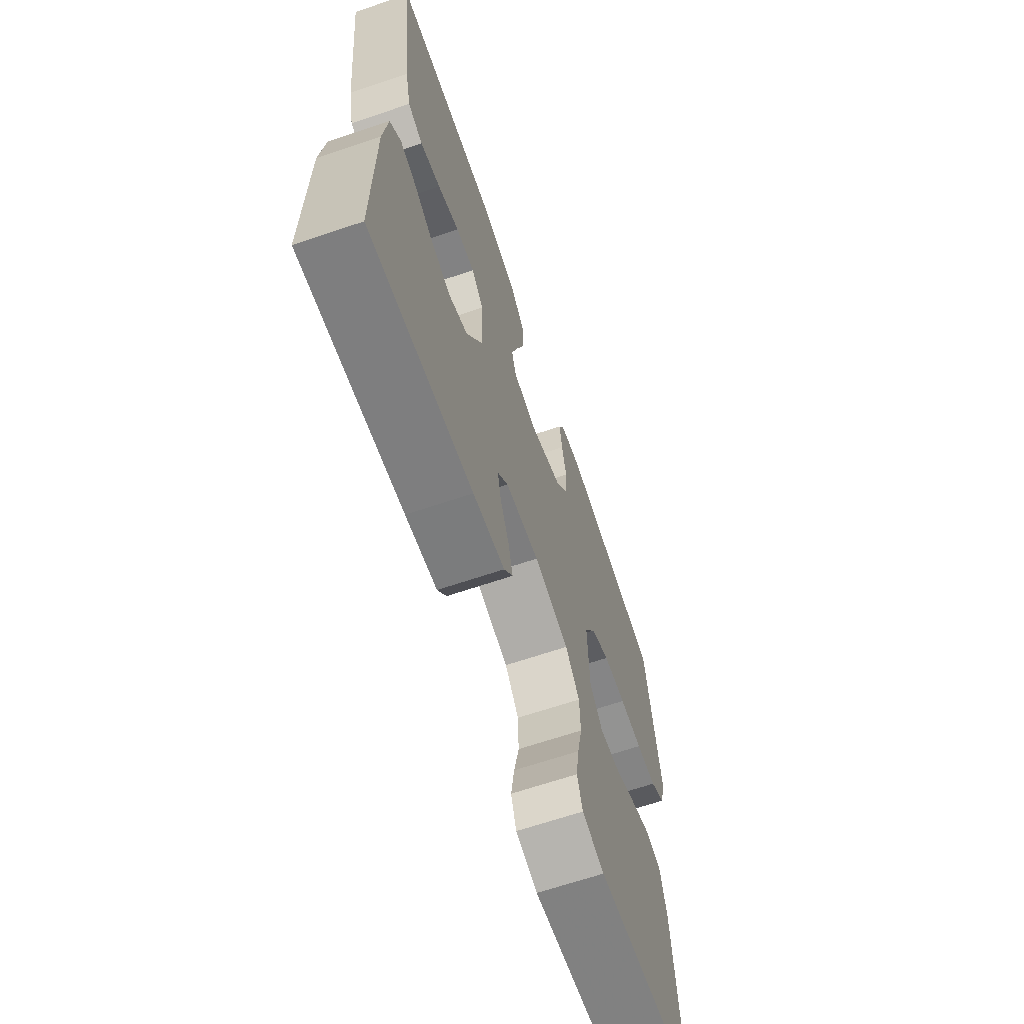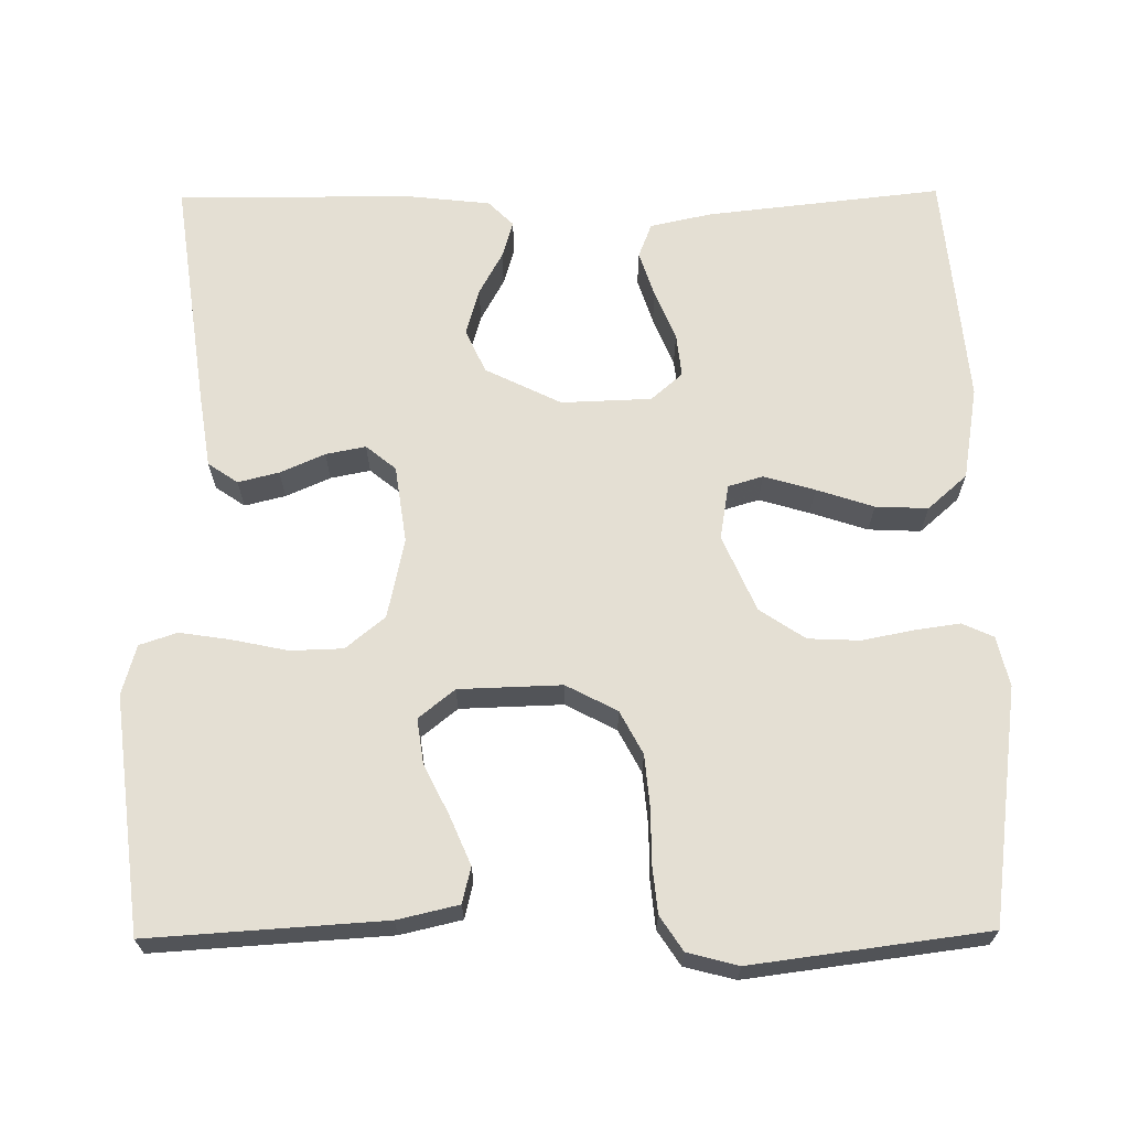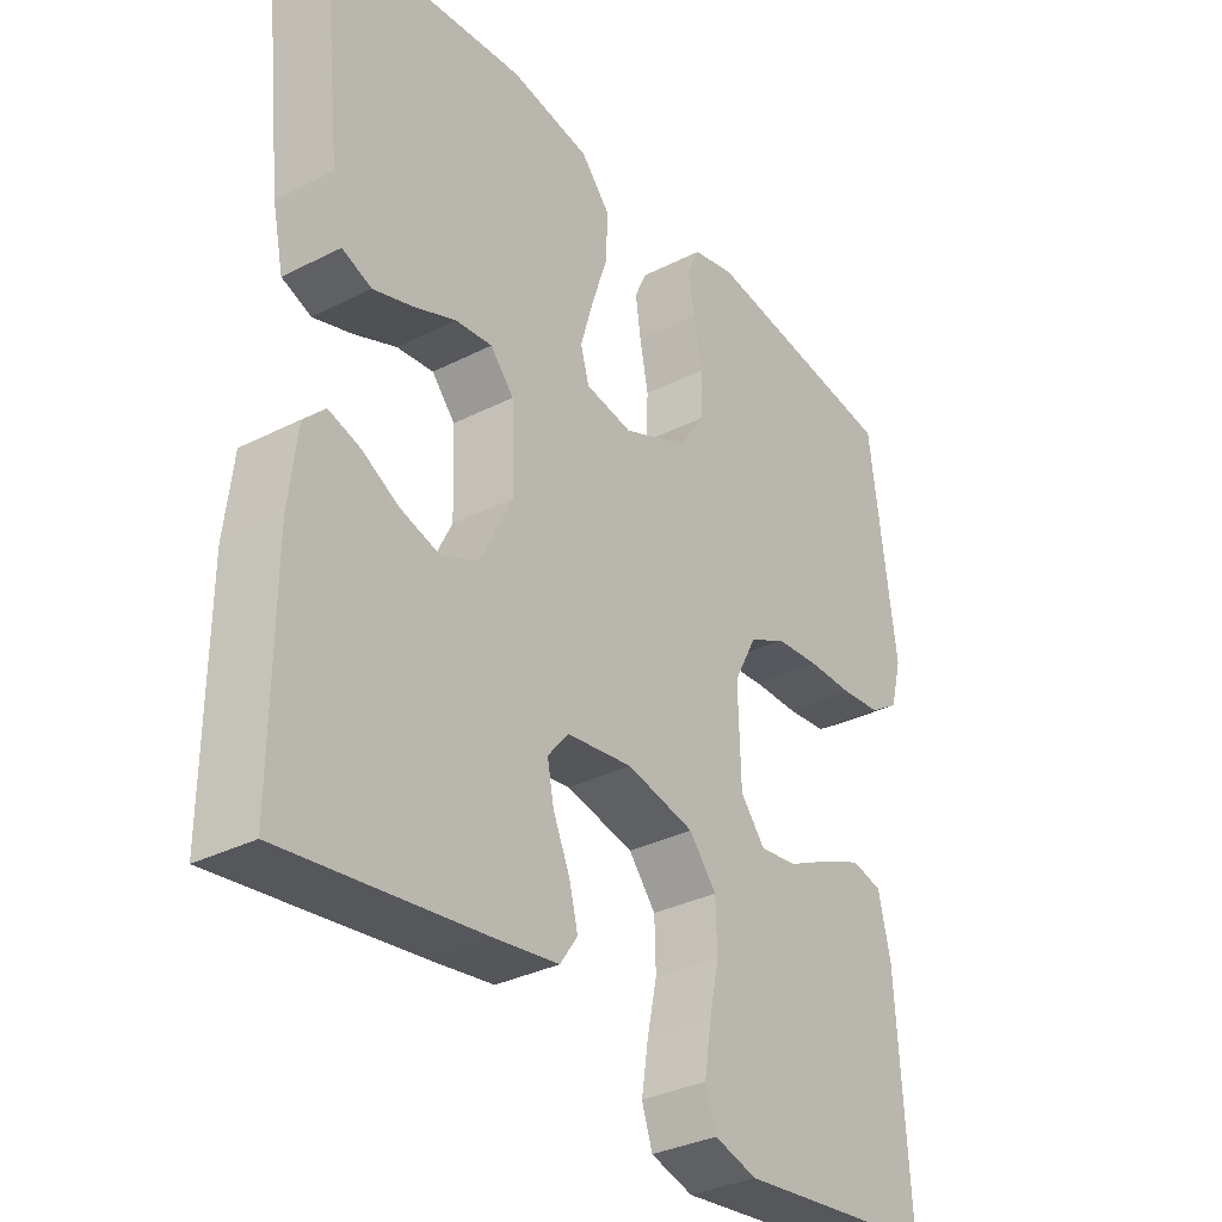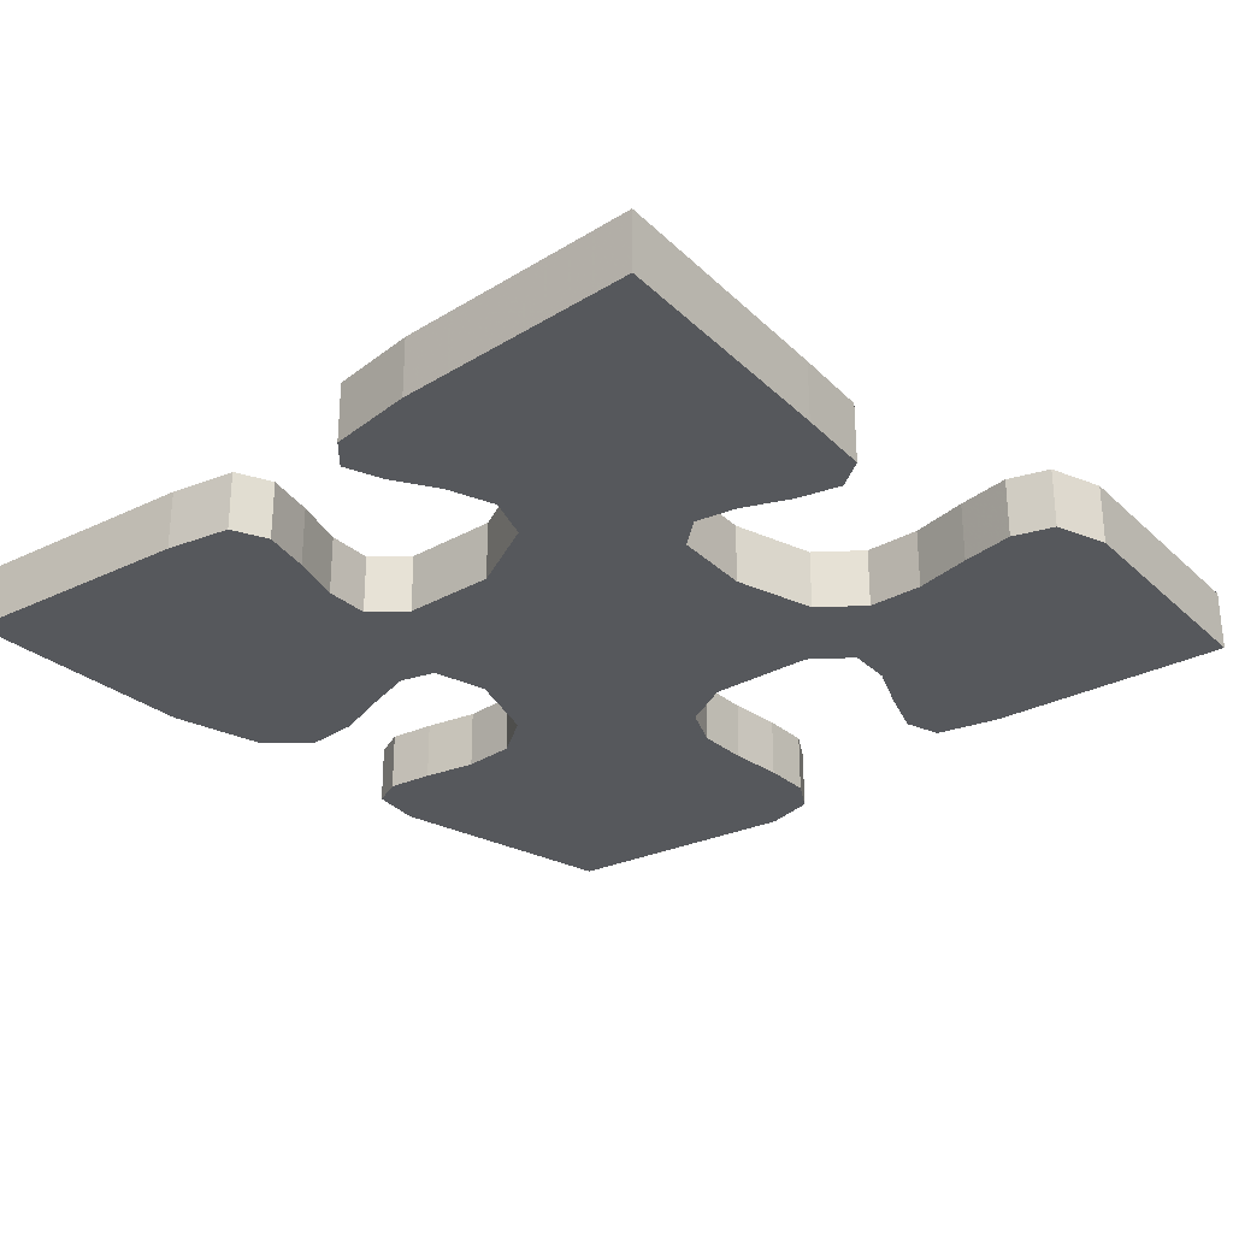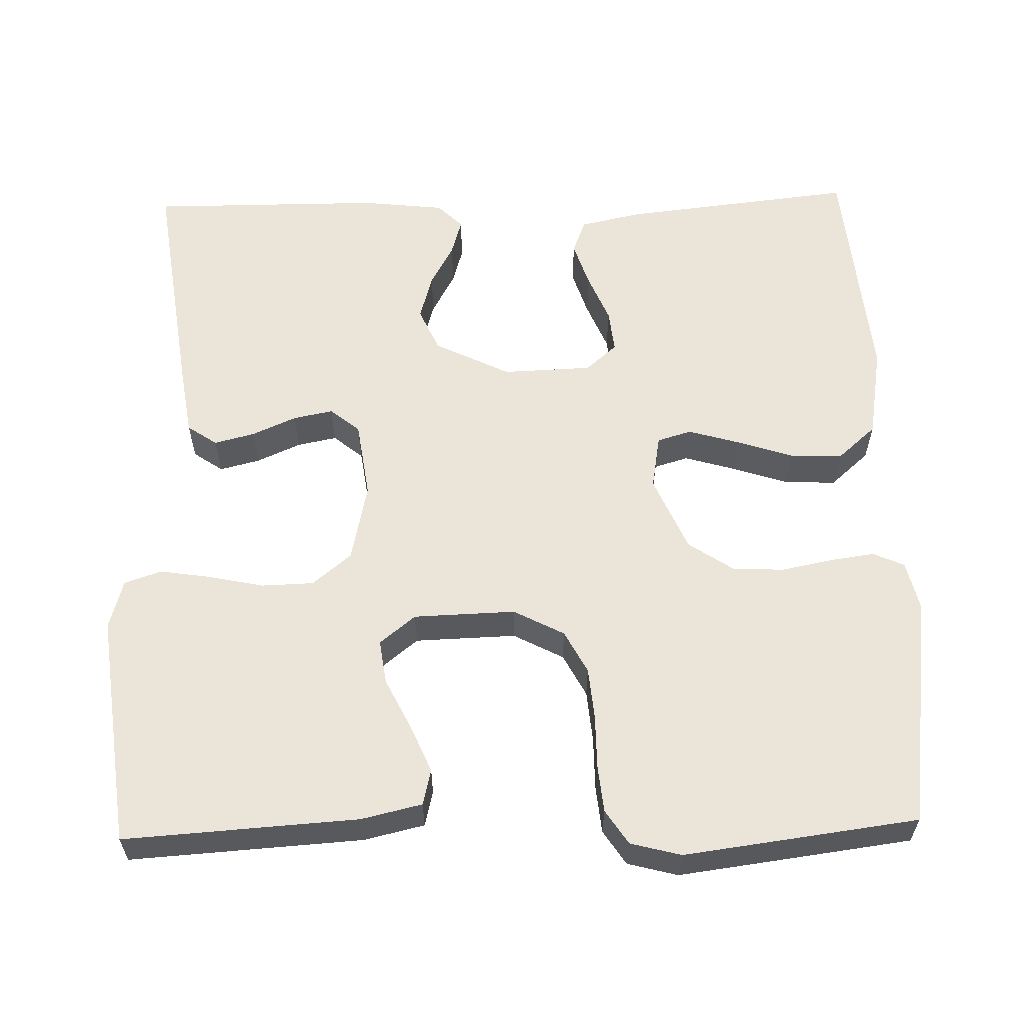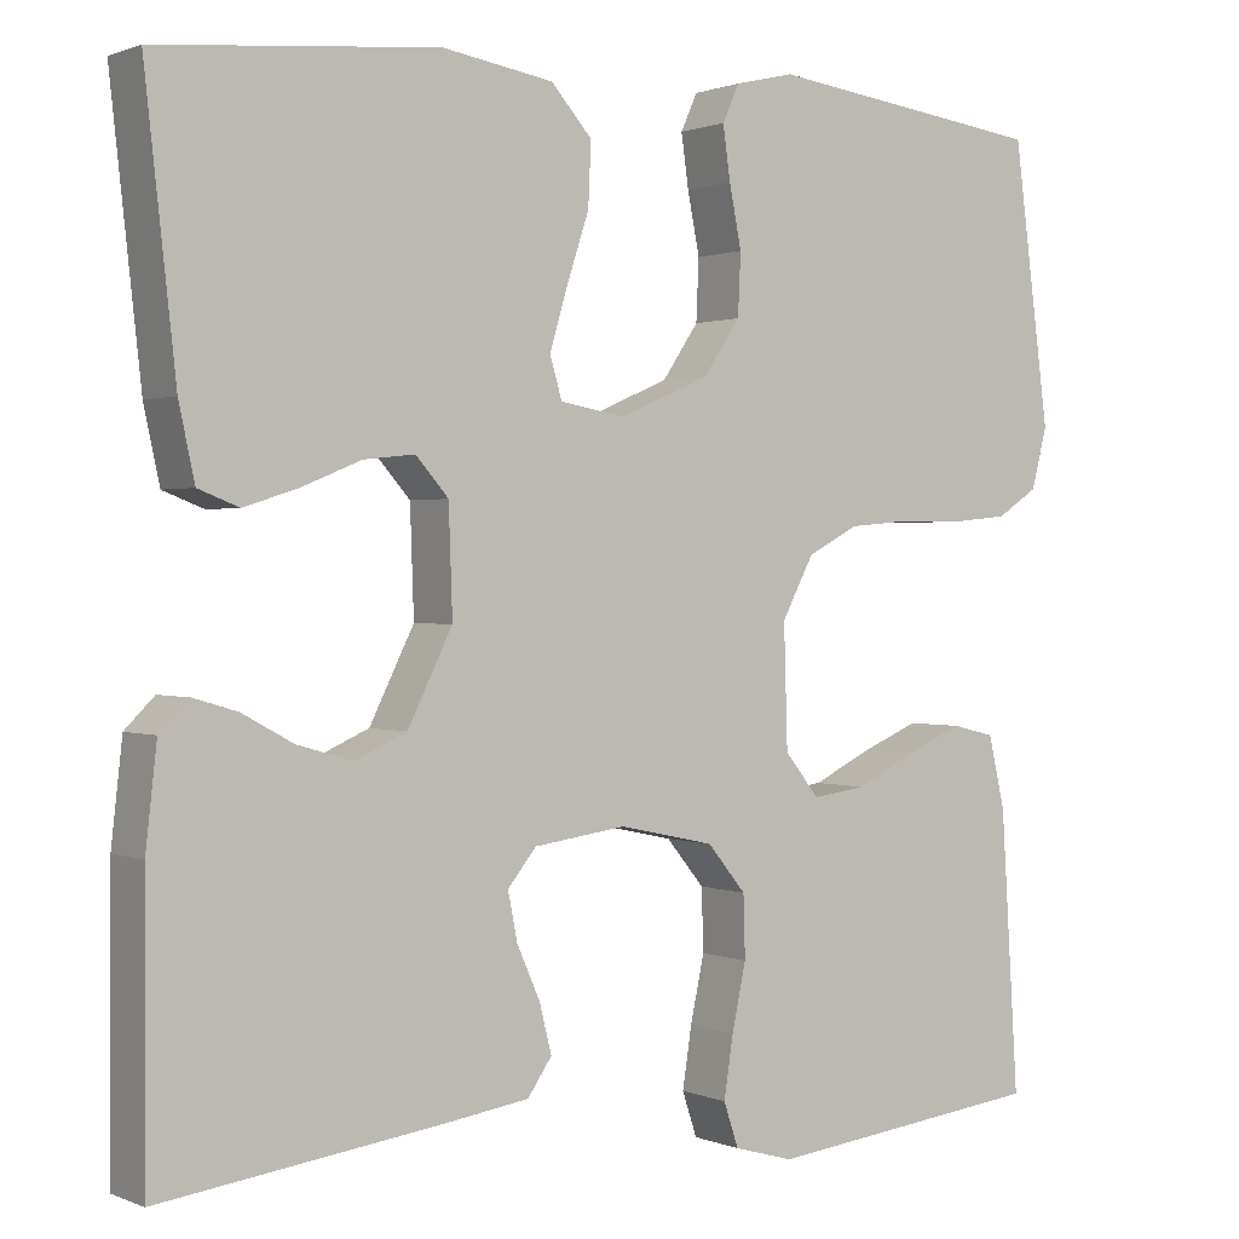
<metadata>
{"format":"obj","ext":"obj","renderer":"f3d","projection":"perspective","resolution":1024,"background":"white","views":[{"elev":-66.6,"azim":108.7,"up":"+Z"},{"elev":66.7,"azim":-90.6,"up":"+Y"},{"elev":-33.4,"azim":124.8,"up":"+Z"},{"elev":-27.7,"azim":132.9,"up":"+Y"},{"elev":59.6,"azim":-91.5,"up":"+Y"},{"elev":0.9,"azim":145.7,"up":"+Z"}]}
</metadata>
<code>
v 0.5 0.07 -0.5
v 0.2 0.07 -0.459
v 0.108 0.07 -0.445
v 0.082 0.07 -0.407
v 0.095 0.07 -0.355
v 0.12 0.07 -0.298
v 0.13 0.07 -0.247
v 0.099 0.07 -0.209
v 0 0.07 -0.195
v -0.102 0.07 -0.217
v -0.143 0.07 -0.267
v -0.145 0.07 -0.334
v -0.13 0.07 -0.405
v -0.12 0.07 -0.47
v -0.136 0.07 -0.518
v -0.2 0.07 -0.536
v -0.5 0.07 -0.5
v -0.481 0.07 -0.2
v -0.463 0.07 -0.122
v -0.417 0.07 -0.111
v -0.356 0.07 -0.137
v -0.291 0.07 -0.169
v -0.234 0.07 -0.177
v -0.197 0.07 -0.131
v -0.193 0.07 0
v -0.227 0.07 0.065
v -0.282 0.07 0.094
v -0.349 0.07 0.1
v -0.417 0.07 0.1
v -0.478 0.07 0.106
v -0.522 0.07 0.135
v -0.539 0.07 0.2
v -0.5 0.07 0.5
v -0.2 0.07 0.54
v -0.136 0.07 0.525
v -0.118 0.07 0.485
v -0.126 0.07 0.428
v -0.139 0.07 0.362
v -0.136 0.07 0.296
v -0.097 0.07 0.238
v 0 0.07 0.196
v 0.07 0.07 0.208
v 0.083 0.07 0.252
v 0.064 0.07 0.317
v 0.04 0.07 0.39
v 0.037 0.07 0.457
v 0.081 0.07 0.507
v 0.2 0.07 0.527
v 0.5 0.07 0.5
v 0.467 0.07 0.2
v 0.45 0.07 0.121
v 0.406 0.07 0.104
v 0.347 0.07 0.123
v 0.284 0.07 0.149
v 0.229 0.07 0.155
v 0.194 0.07 0.115
v 0.19 0.07 0
v 0.238 0.07 -0.097
v 0.294 0.07 -0.122
v 0.353 0.07 -0.105
v 0.408 0.07 -0.075
v 0.455 0.07 -0.061
v 0.487 0.07 -0.093
v 0.499 0.07 -0.2
v 0.5 0 -0.5
v 0.2 0 -0.459
v 0.108 0 -0.445
v 0.082 0 -0.407
v 0.095 0 -0.355
v 0.12 0 -0.298
v 0.13 0 -0.247
v 0.099 0 -0.209
v 0 0 -0.195
v -0.102 0 -0.217
v -0.143 0 -0.267
v -0.145 0 -0.334
v -0.13 0 -0.405
v -0.12 0 -0.47
v -0.136 0 -0.518
v -0.2 0 -0.536
v -0.5 0 -0.5
v -0.481 0 -0.2
v -0.463 0 -0.122
v -0.417 0 -0.111
v -0.356 0 -0.137
v -0.291 0 -0.169
v -0.234 0 -0.177
v -0.197 0 -0.131
v -0.193 0 0
v -0.227 0 0.065
v -0.282 0 0.094
v -0.349 0 0.1
v -0.417 0 0.1
v -0.478 0 0.106
v -0.522 0 0.135
v -0.539 0 0.2
v -0.5 0 0.5
v -0.2 0 0.54
v -0.136 0 0.525
v -0.118 0 0.485
v -0.126 0 0.428
v -0.139 0 0.362
v -0.136 0 0.296
v -0.097 0 0.238
v 0 0 0.196
v 0.07 0 0.208
v 0.083 0 0.252
v 0.064 0 0.317
v 0.04 0 0.39
v 0.037 0 0.457
v 0.081 0 0.507
v 0.2 0 0.527
v 0.5 0 0.5
v 0.467 0 0.2
v 0.45 0 0.121
v 0.406 0 0.104
v 0.347 0 0.123
v 0.284 0 0.149
v 0.229 0 0.155
v 0.194 0 0.115
v 0.19 0 0
v 0.238 0 -0.097
v 0.294 0 -0.122
v 0.353 0 -0.105
v 0.408 0 -0.075
v 0.455 0 -0.061
v 0.487 0 -0.093
v 0.499 0 -0.2
f 4 5 6
f 3 4 6
f 2 3 6
f 1 2 6
f 64 1 6
f 63 64 6
f 62 63 6
f 61 62 6
f 60 61 6
f 59 60 6 7
f 58 59 7 8
f 57 58 8 9
f 56 57 9 10
f 55 56 10
f 52 53 54
f 51 52 54
f 50 51 54
f 49 50 54
f 48 49 54
f 47 48 54
f 46 47 54
f 45 46 54
f 44 45 54
f 43 44 54 55
f 42 43 55
f 41 42 55 10
f 36 37 38
f 35 36 38
f 34 35 38
f 33 34 38
f 32 33 38
f 31 32 38
f 30 31 38
f 29 30 38
f 28 29 38
f 27 28 38 39
f 26 27 39 40
f 20 21 22
f 19 20 22
f 18 19 22
f 17 18 22
f 16 17 22
f 15 16 22
f 14 15 22
f 13 14 22
f 12 13 22
f 11 12 22 23
f 10 11 23 24
f 25 26 40 41
f 10 24 25 41
f 70 69 68
f 70 68 67
f 70 67 66
f 70 66 65
f 70 65 128
f 70 128 127
f 70 127 126
f 70 126 125
f 70 125 124
f 71 70 124 123
f 72 71 123 122
f 73 72 122 121
f 74 73 121 120
f 74 120 119
f 118 117 116
f 118 116 115
f 118 115 114
f 118 114 113
f 118 113 112
f 118 112 111
f 118 111 110
f 118 110 109
f 118 109 108
f 119 118 108 107
f 119 107 106
f 74 119 106 105
f 102 101 100
f 102 100 99
f 102 99 98
f 102 98 97
f 102 97 96
f 102 96 95
f 102 95 94
f 102 94 93
f 102 93 92
f 103 102 92 91
f 104 103 91 90
f 86 85 84
f 86 84 83
f 86 83 82
f 86 82 81
f 86 81 80
f 86 80 79
f 86 79 78
f 86 78 77
f 86 77 76
f 87 86 76 75
f 88 87 75 74
f 105 104 90 89
f 105 89 88 74
f 1 65 66 2
f 2 66 67 3
f 3 67 68 4
f 4 68 69 5
f 5 69 70 6
f 6 70 71 7
f 7 71 72 8
f 8 72 73 9
f 9 73 74 10
f 10 74 75 11
f 11 75 76 12
f 12 76 77 13
f 13 77 78 14
f 14 78 79 15
f 15 79 80 16
f 16 80 81 17
f 17 81 82 18
f 18 82 83 19
f 19 83 84 20
f 20 84 85 21
f 21 85 86 22
f 22 86 87 23
f 23 87 88 24
f 24 88 89 25
f 25 89 90 26
f 26 90 91 27
f 27 91 92 28
f 28 92 93 29
f 29 93 94 30
f 30 94 95 31
f 31 95 96 32
f 32 96 97 33
f 33 97 98 34
f 34 98 99 35
f 35 99 100 36
f 36 100 101 37
f 37 101 102 38
f 38 102 103 39
f 39 103 104 40
f 40 104 105 41
f 41 105 106 42
f 42 106 107 43
f 43 107 108 44
f 44 108 109 45
f 45 109 110 46
f 46 110 111 47
f 47 111 112 48
f 48 112 113 49
f 49 113 114 50
f 50 114 115 51
f 51 115 116 52
f 52 116 117 53
f 53 117 118 54
f 54 118 119 55
f 55 119 120 56
f 56 120 121 57
f 57 121 122 58
f 58 122 123 59
f 59 123 124 60
f 60 124 125 61
f 61 125 126 62
f 62 126 127 63
f 63 127 128 64
f 64 128 65 1

</code>
